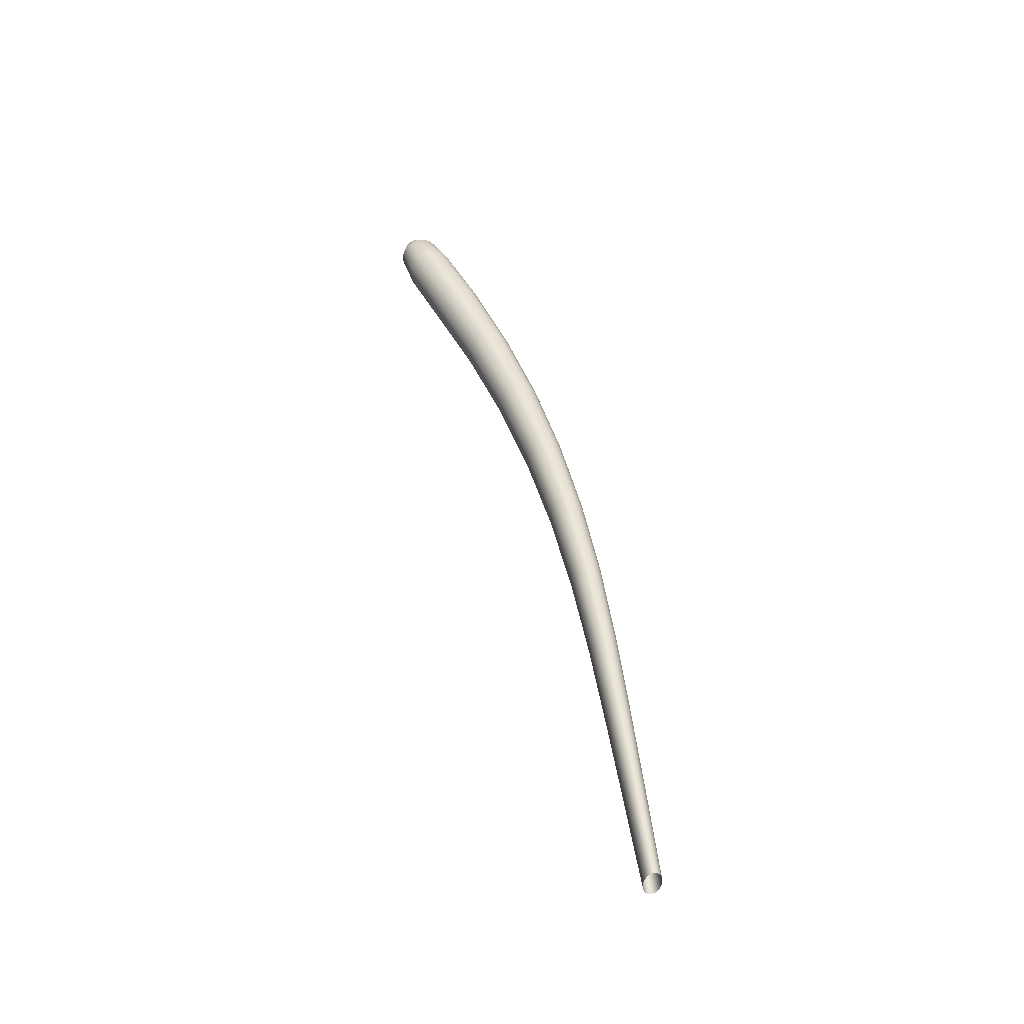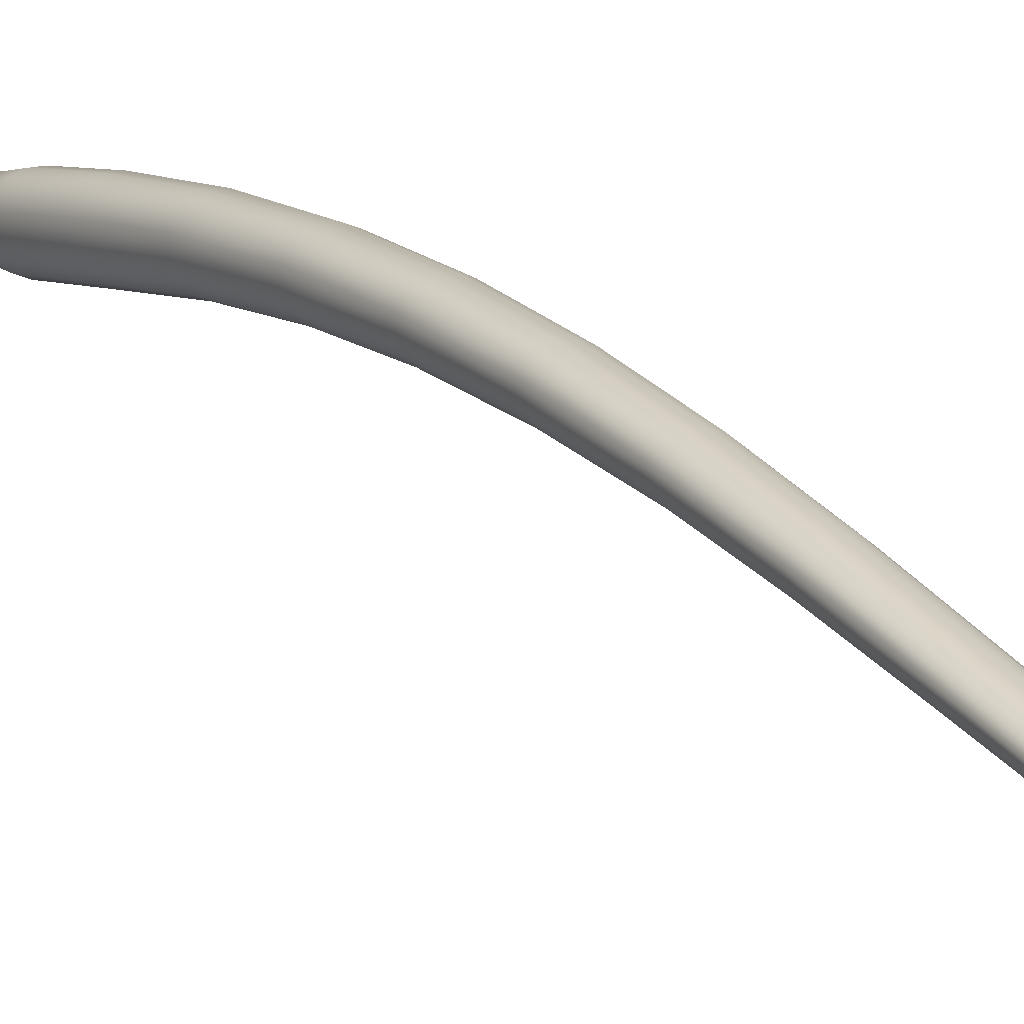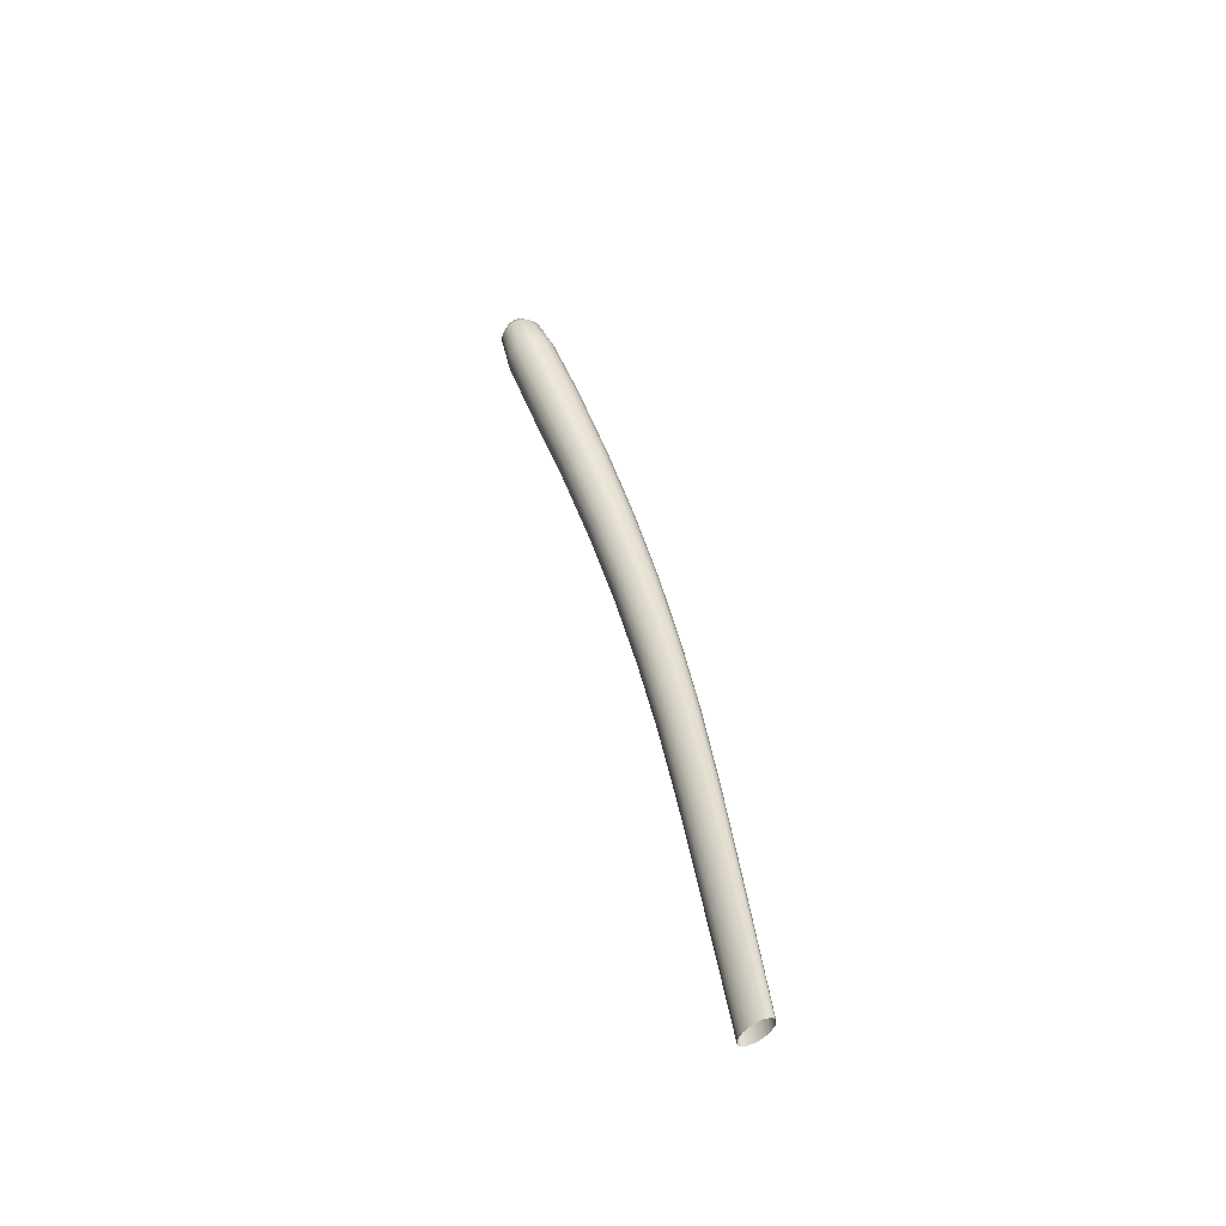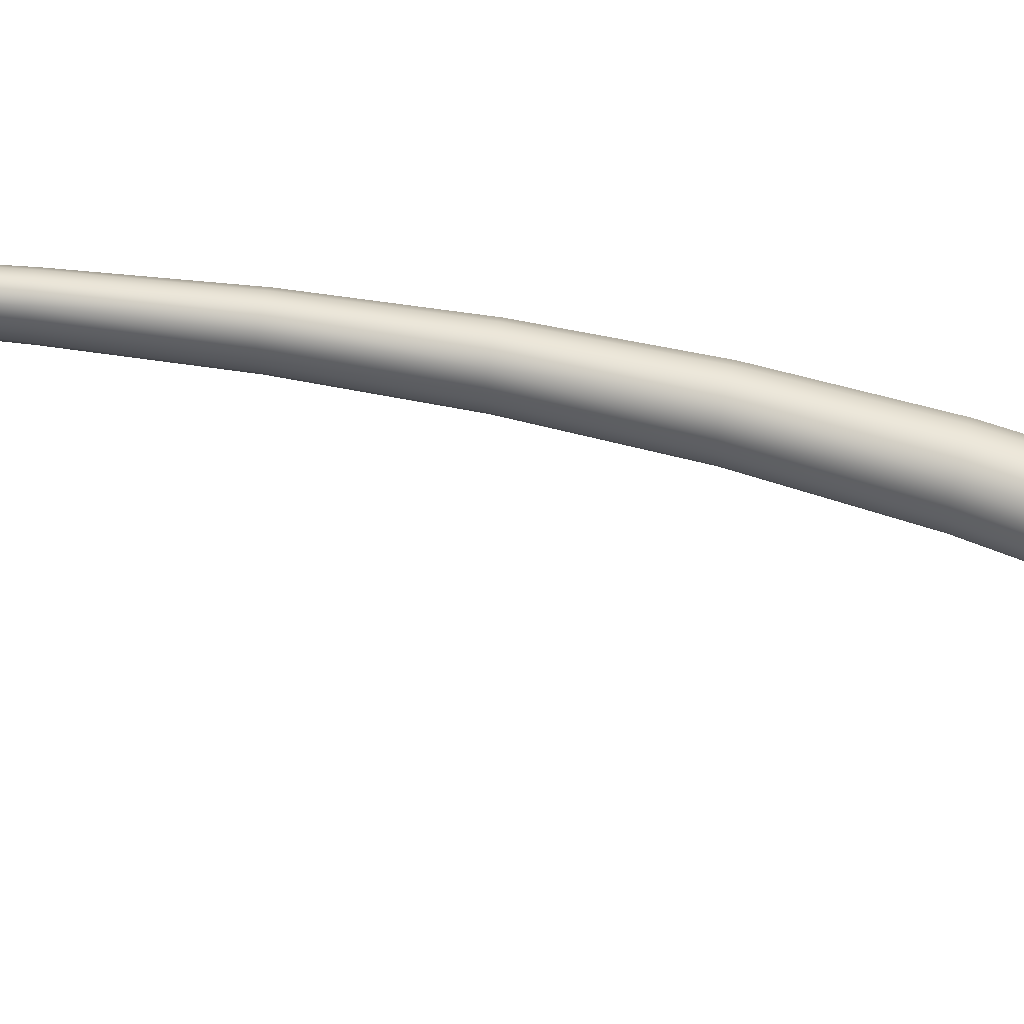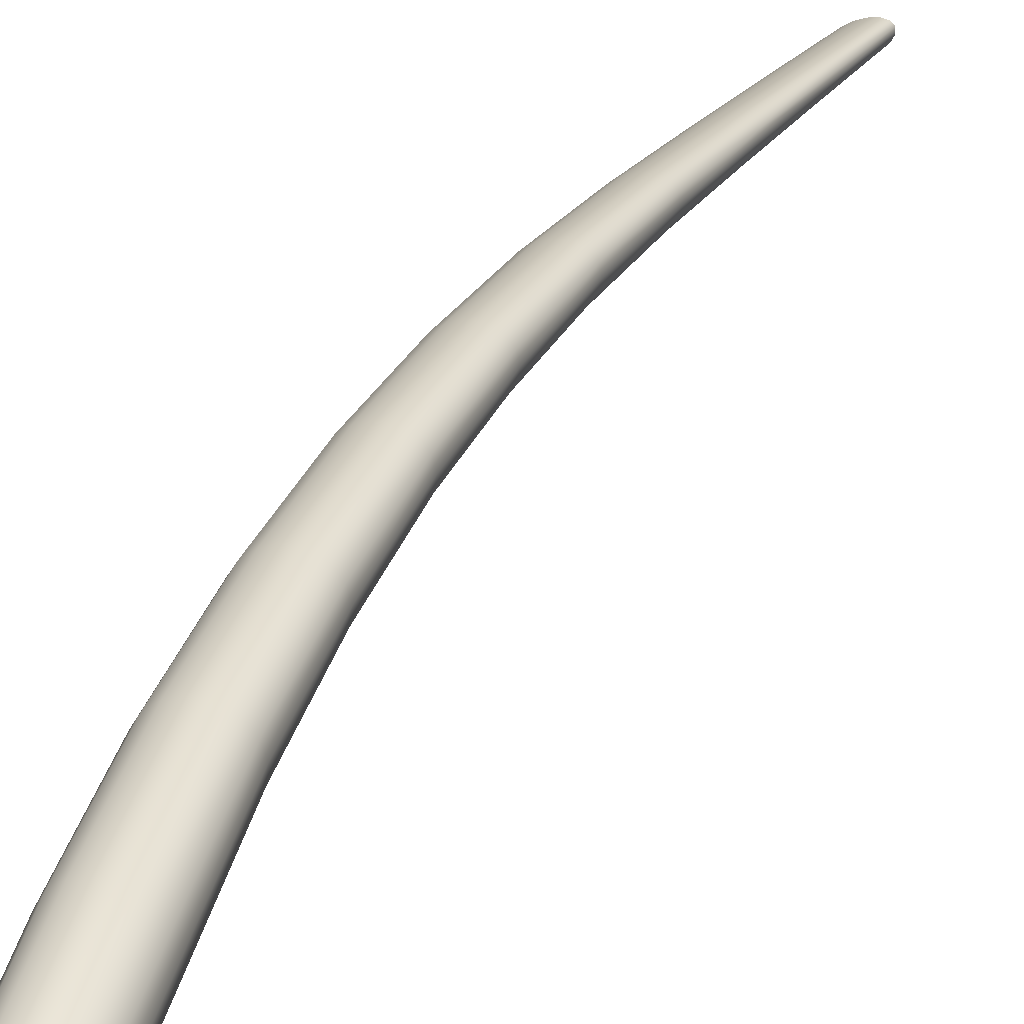
<metadata>
{"format":"obj","ext":"obj","renderer":"f3d","projection":"perspective","resolution":1024,"background":"white","views":[{"elev":-40.1,"azim":112.3,"up":"+Z"},{"elev":37.4,"azim":151.1,"up":"+Y"},{"elev":-57.3,"azim":67.1,"up":"+Z"},{"elev":-36.1,"azim":-87.0,"up":"+Y"},{"elev":13.2,"azim":24.1,"up":"+Y"}]}
</metadata>
<code>
o Cylinder.018
v -0.2884 5.195 4.838
v -0.2713 5.231 4.849
v -0.2324 5.247 4.851
v -0.1944 5.233 4.842
v -0.1795 5.198 4.828
v -0.1965 5.162 4.816
v -0.2735 5.16 4.823
v -0.2354 5.146 4.814
v -0.2362 5.129 5.048
v -0.2048 5.142 5.049
v -0.2497 5.1 5.037
v -0.174 5.13 5.041
v -0.1618 5.102 5.028
v -0.1753 5.072 5.018
v -0.2067 5.06 5.016
v -0.2375 5.071 5.024
v -0.2023 5.088 5.064
v -0.3441 5.559 3.4
v -0.3471 5.51 3.767
v -0.3432 5.443 4.131
v -0.3245 5.34 4.489
v -0.3291 5.578 3.404
v -0.3317 5.533 3.772
v -0.3273 5.471 4.137
v -0.3081 5.372 4.498
v -0.3015 5.589 3.405
v -0.3012 5.545 3.773
v -0.294 5.484 4.139
v -0.272 5.387 4.499
v -0.2775 5.586 3.404
v -0.2736 5.539 3.771
v -0.2628 5.475 4.135
v -0.2373 5.375 4.494
v -0.2711 5.571 3.401
v -0.2651 5.518 3.767
v -0.2521 5.449 4.129
v -0.2244 5.344 4.484
v -0.2861 5.552 3.397
v -0.2806 5.495 3.762
v -0.268 5.421 4.123
v -0.2407 5.312 4.476
v -0.3378 5.544 3.397
v -0.3386 5.489 3.763
v -0.3324 5.417 4.125
v -0.3115 5.309 4.48
v -0.3138 5.541 3.396
v -0.311 5.483 3.761
v -0.3013 5.408 4.121
v -0.2769 5.297 4.474
v -0.3422 5.583 3.217
v -0.2674 5.13 4.972
v -0.2849 5.176 4.83
v -0.3391 5.569 3.402
v -0.3273 5.6 3.219
v -0.2511 5.165 4.985
v -0.3159 5.585 3.405
v -0.3011 5.61 3.221
v -0.2133 5.18 4.987
v -0.2879 5.59 3.405
v -0.2789 5.609 3.22
v -0.1763 5.167 4.977
v -0.2714 5.58 3.402
v -0.2737 5.596 3.217
v -0.1617 5.132 4.962
v -0.2761 5.561 3.399
v -0.2885 5.58 3.215
v -0.178 5.097 4.95
v -0.2993 5.545 3.396
v -0.3147 5.569 3.213
v -0.2158 5.082 4.948
v -0.3273 5.541 3.396
v -0.3369 5.571 3.214
v -0.2528 5.096 4.957
v -0.2298 5.091 5.059
v -0.2216 5.108 5.065
v -0.2026 5.116 5.066
v -0.1839 5.109 5.061
v -0.1764 5.092 5.053
v -0.1847 5.074 5.047
v -0.2037 5.066 5.046
v -0.2224 5.073 5.051
v -0.2462 5.116 5.043
v -0.2218 5.138 5.05
v -0.188 5.139 5.046
v -0.2469 5.084 5.031
v -0.1646 5.117 5.035
v -0.1654 5.086 5.022
v -0.1897 5.063 5.015
v -0.2235 5.062 5.019
v -0.3438 5.551 3.399
v -0.346 5.498 3.765
v -0.3412 5.428 4.128
v -0.3218 5.323 4.484
v -0.2838 5.215 4.844
v -0.3199 5.357 4.494
v -0.3384 5.458 4.134
v -0.3423 5.522 3.77
v -0.2534 5.243 4.852
v -0.2914 5.383 4.499
v -0.3117 5.48 4.138
v -0.3173 5.541 3.773
v -0.2116 5.244 4.848
v -0.253 5.384 4.497
v -0.2768 5.482 4.137
v -0.2858 5.545 3.773
v -0.1829 5.217 4.835
v -0.2271 5.361 4.489
v -0.254 5.463 4.132
v -0.2662 5.53 3.769
v -0.1841 5.179 4.821
v -0.229 5.327 4.479
v -0.2568 5.434 4.126
v -0.27 5.506 3.764
v -0.2144 5.151 4.814
v -0.2575 5.302 4.474
v -0.2835 5.412 4.121
v -0.2949 5.487 3.761
v -0.2562 5.15 4.817
v -0.2959 5.3 4.476
v -0.3185 5.41 4.122
v -0.3264 5.484 3.761
v -0.3459 5.535 3.584
v -0.3467 5.48 3.95
v -0.336 5.397 4.311
v -0.3086 5.273 4.665
v -0.3306 5.556 3.588
v -0.331 5.505 3.955
v -0.3198 5.427 4.317
v -0.292 5.307 4.675
v -0.3016 5.568 3.589
v -0.2991 5.518 3.957
v -0.2852 5.441 4.319
v -0.2545 5.322 4.677
v -0.2758 5.563 3.588
v -0.2698 5.511 3.954
v -0.2522 5.43 4.315
v -0.2181 5.309 4.67
v -0.2683 5.545 3.584
v -0.2601 5.487 3.949
v -0.2404 5.402 4.307
v -0.2041 5.276 4.658
v -0.2836 5.524 3.58
v -0.2758 5.462 3.943
v -0.2565 5.372 4.3
v -0.2208 5.242 4.648
v -0.3384 5.517 3.58
v -0.337 5.457 3.945
v -0.3241 5.368 4.303
v -0.2947 5.24 4.653
v -0.3126 5.513 3.578
v -0.3077 5.449 3.942
v -0.2912 5.358 4.299
v -0.2583 5.227 4.646
v -0.3423 5.576 3.215
v -0.264 5.111 4.965
v -0.3371 5.592 3.218
v -0.2631 5.149 4.98
v -0.3148 5.606 3.22
v -0.2337 5.176 4.987
v -0.2885 5.611 3.221
v -0.1931 5.177 4.983
v -0.2736 5.603 3.219
v -0.1651 5.151 4.97
v -0.2788 5.588 3.216
v -0.166 5.113 4.955
v -0.301 5.573 3.214
v -0.1954 5.086 4.947
v -0.3273 5.568 3.213
v -0.236 5.085 4.951
v -0.2341 5.081 5.048
v -0.2336 5.105 5.058
v -0.2156 5.121 5.063
v -0.1907 5.122 5.06
v -0.1735 5.106 5.052
v -0.174 5.083 5.042
v -0.192 5.066 5.037
v -0.2169 5.065 5.04
v -0.3451 5.525 3.582
v -0.3452 5.467 3.947
v -0.3336 5.381 4.307
v -0.3055 5.255 4.659
v -0.3041 5.291 4.671
v -0.3313 5.413 4.314
v -0.3419 5.493 3.953
v -0.3409 5.546 3.586
v -0.2747 5.318 4.678
v -0.3037 5.437 4.319
v -0.3161 5.514 3.957
v -0.3168 5.564 3.589
v -0.2346 5.319 4.675
v -0.267 5.439 4.318
v -0.2828 5.517 3.956
v -0.2871 5.568 3.589
v -0.2072 5.294 4.664
v -0.2427 5.418 4.311
v -0.2616 5.5 3.951
v -0.269 5.555 3.586
v -0.2087 5.258 4.652
v -0.245 5.386 4.303
v -0.2649 5.474 3.946
v -0.2733 5.534 3.582
v -0.2381 5.231 4.646
v -0.2726 5.362 4.299
v -0.2907 5.453 3.942
v -0.2973 5.516 3.579
v -0.2782 5.23 4.649
v -0.3093 5.36 4.3
v -0.324 5.45 3.943
v -0.3271 5.513 3.579
f 1 125 181 52
f 1 52 155 51
f 1 51 157 94
f 1 94 182 125
f 2 129 182 94
f 2 94 157 55
f 2 55 159 98
f 2 98 186 129
f 3 133 186 98
f 3 98 159 58
f 3 58 161 102
f 3 102 190 133
f 4 137 190 102
f 4 102 161 61
f 4 61 163 106
f 4 106 194 137
f 5 141 194 106
f 5 106 163 64
f 5 64 165 110
f 5 110 198 141
f 6 145 198 110
f 6 110 165 67
f 6 67 167 114
f 6 114 202 145
f 7 149 206 118
f 7 118 169 73
f 7 73 155 52
f 7 52 181 149
f 8 153 202 114
f 8 114 167 70
f 8 70 169 118
f 8 118 206 153
f 9 83 159 55
f 9 55 157 82
f 9 82 171 75
f 9 75 172 83
f 10 84 161 58
f 10 58 159 83
f 10 83 172 76
f 10 76 173 84
f 11 82 157 51
f 11 51 155 85
f 11 85 170 74
f 11 74 171 82
f 12 86 163 61
f 12 61 161 84
f 12 84 173 77
f 12 77 174 86
f 13 87 165 64
f 13 64 163 86
f 13 86 174 78
f 13 78 175 87
f 14 88 167 67
f 14 67 165 87
f 14 87 175 79
f 14 79 176 88
f 15 89 169 70
f 15 70 167 88
f 15 88 176 80
f 15 80 177 89
f 16 85 155 73
f 16 73 169 89
f 16 89 177 81
f 16 81 170 85
f 17 76 172 75
f 17 75 171 74
f 17 74 170 81
f 17 81 177 80
f 17 80 176 79
f 17 79 175 78
f 17 78 174 77
f 17 77 173 76
f 18 50 154 90
f 18 90 178 122
f 18 122 185 53
f 18 53 156 50
f 19 122 178 91
f 19 91 179 123
f 19 123 184 97
f 19 97 185 122
f 20 123 179 92
f 20 92 180 124
f 20 124 183 96
f 20 96 184 123
f 21 124 180 93
f 21 93 181 125
f 21 125 182 95
f 21 95 183 124
f 22 54 156 53
f 22 53 185 126
f 22 126 189 56
f 22 56 158 54
f 23 126 185 97
f 23 97 184 127
f 23 127 188 101
f 23 101 189 126
f 24 127 184 96
f 24 96 183 128
f 24 128 187 100
f 24 100 188 127
f 25 128 183 95
f 25 95 182 129
f 25 129 186 99
f 25 99 187 128
f 26 57 158 56
f 26 56 189 130
f 26 130 193 59
f 26 59 160 57
f 27 130 189 101
f 27 101 188 131
f 27 131 192 105
f 27 105 193 130
f 28 131 188 100
f 28 100 187 132
f 28 132 191 104
f 28 104 192 131
f 29 132 187 99
f 29 99 186 133
f 29 133 190 103
f 29 103 191 132
f 30 60 160 59
f 30 59 193 134
f 30 134 197 62
f 30 62 162 60
f 31 134 193 105
f 31 105 192 135
f 31 135 196 109
f 31 109 197 134
f 32 135 192 104
f 32 104 191 136
f 32 136 195 108
f 32 108 196 135
f 33 136 191 103
f 33 103 190 137
f 33 137 194 107
f 33 107 195 136
f 34 63 162 62
f 34 62 197 138
f 34 138 201 65
f 34 65 164 63
f 35 138 197 109
f 35 109 196 139
f 35 139 200 113
f 35 113 201 138
f 36 139 196 108
f 36 108 195 140
f 36 140 199 112
f 36 112 200 139
f 37 140 195 107
f 37 107 194 141
f 37 141 198 111
f 37 111 199 140
f 38 66 164 65
f 38 65 201 142
f 38 142 205 68
f 38 68 166 66
f 39 142 201 113
f 39 113 200 143
f 39 143 204 117
f 39 117 205 142
f 40 143 200 112
f 40 112 199 144
f 40 144 203 116
f 40 116 204 143
f 41 144 199 111
f 41 111 198 145
f 41 145 202 115
f 41 115 203 144
f 42 72 168 71
f 42 71 209 146
f 42 146 178 90
f 42 90 154 72
f 43 146 209 121
f 43 121 208 147
f 43 147 179 91
f 43 91 178 146
f 44 147 208 120
f 44 120 207 148
f 44 148 180 92
f 44 92 179 147
f 45 148 207 119
f 45 119 206 149
f 45 149 181 93
f 45 93 180 148
f 46 69 166 68
f 46 68 205 150
f 46 150 209 71
f 46 71 168 69
f 47 150 205 117
f 47 117 204 151
f 47 151 208 121
f 47 121 209 150
f 48 151 204 116
f 48 116 203 152
f 48 152 207 120
f 48 120 208 151
f 49 152 203 115
f 49 115 202 153
f 49 153 206 119
f 49 119 207 152

</code>
